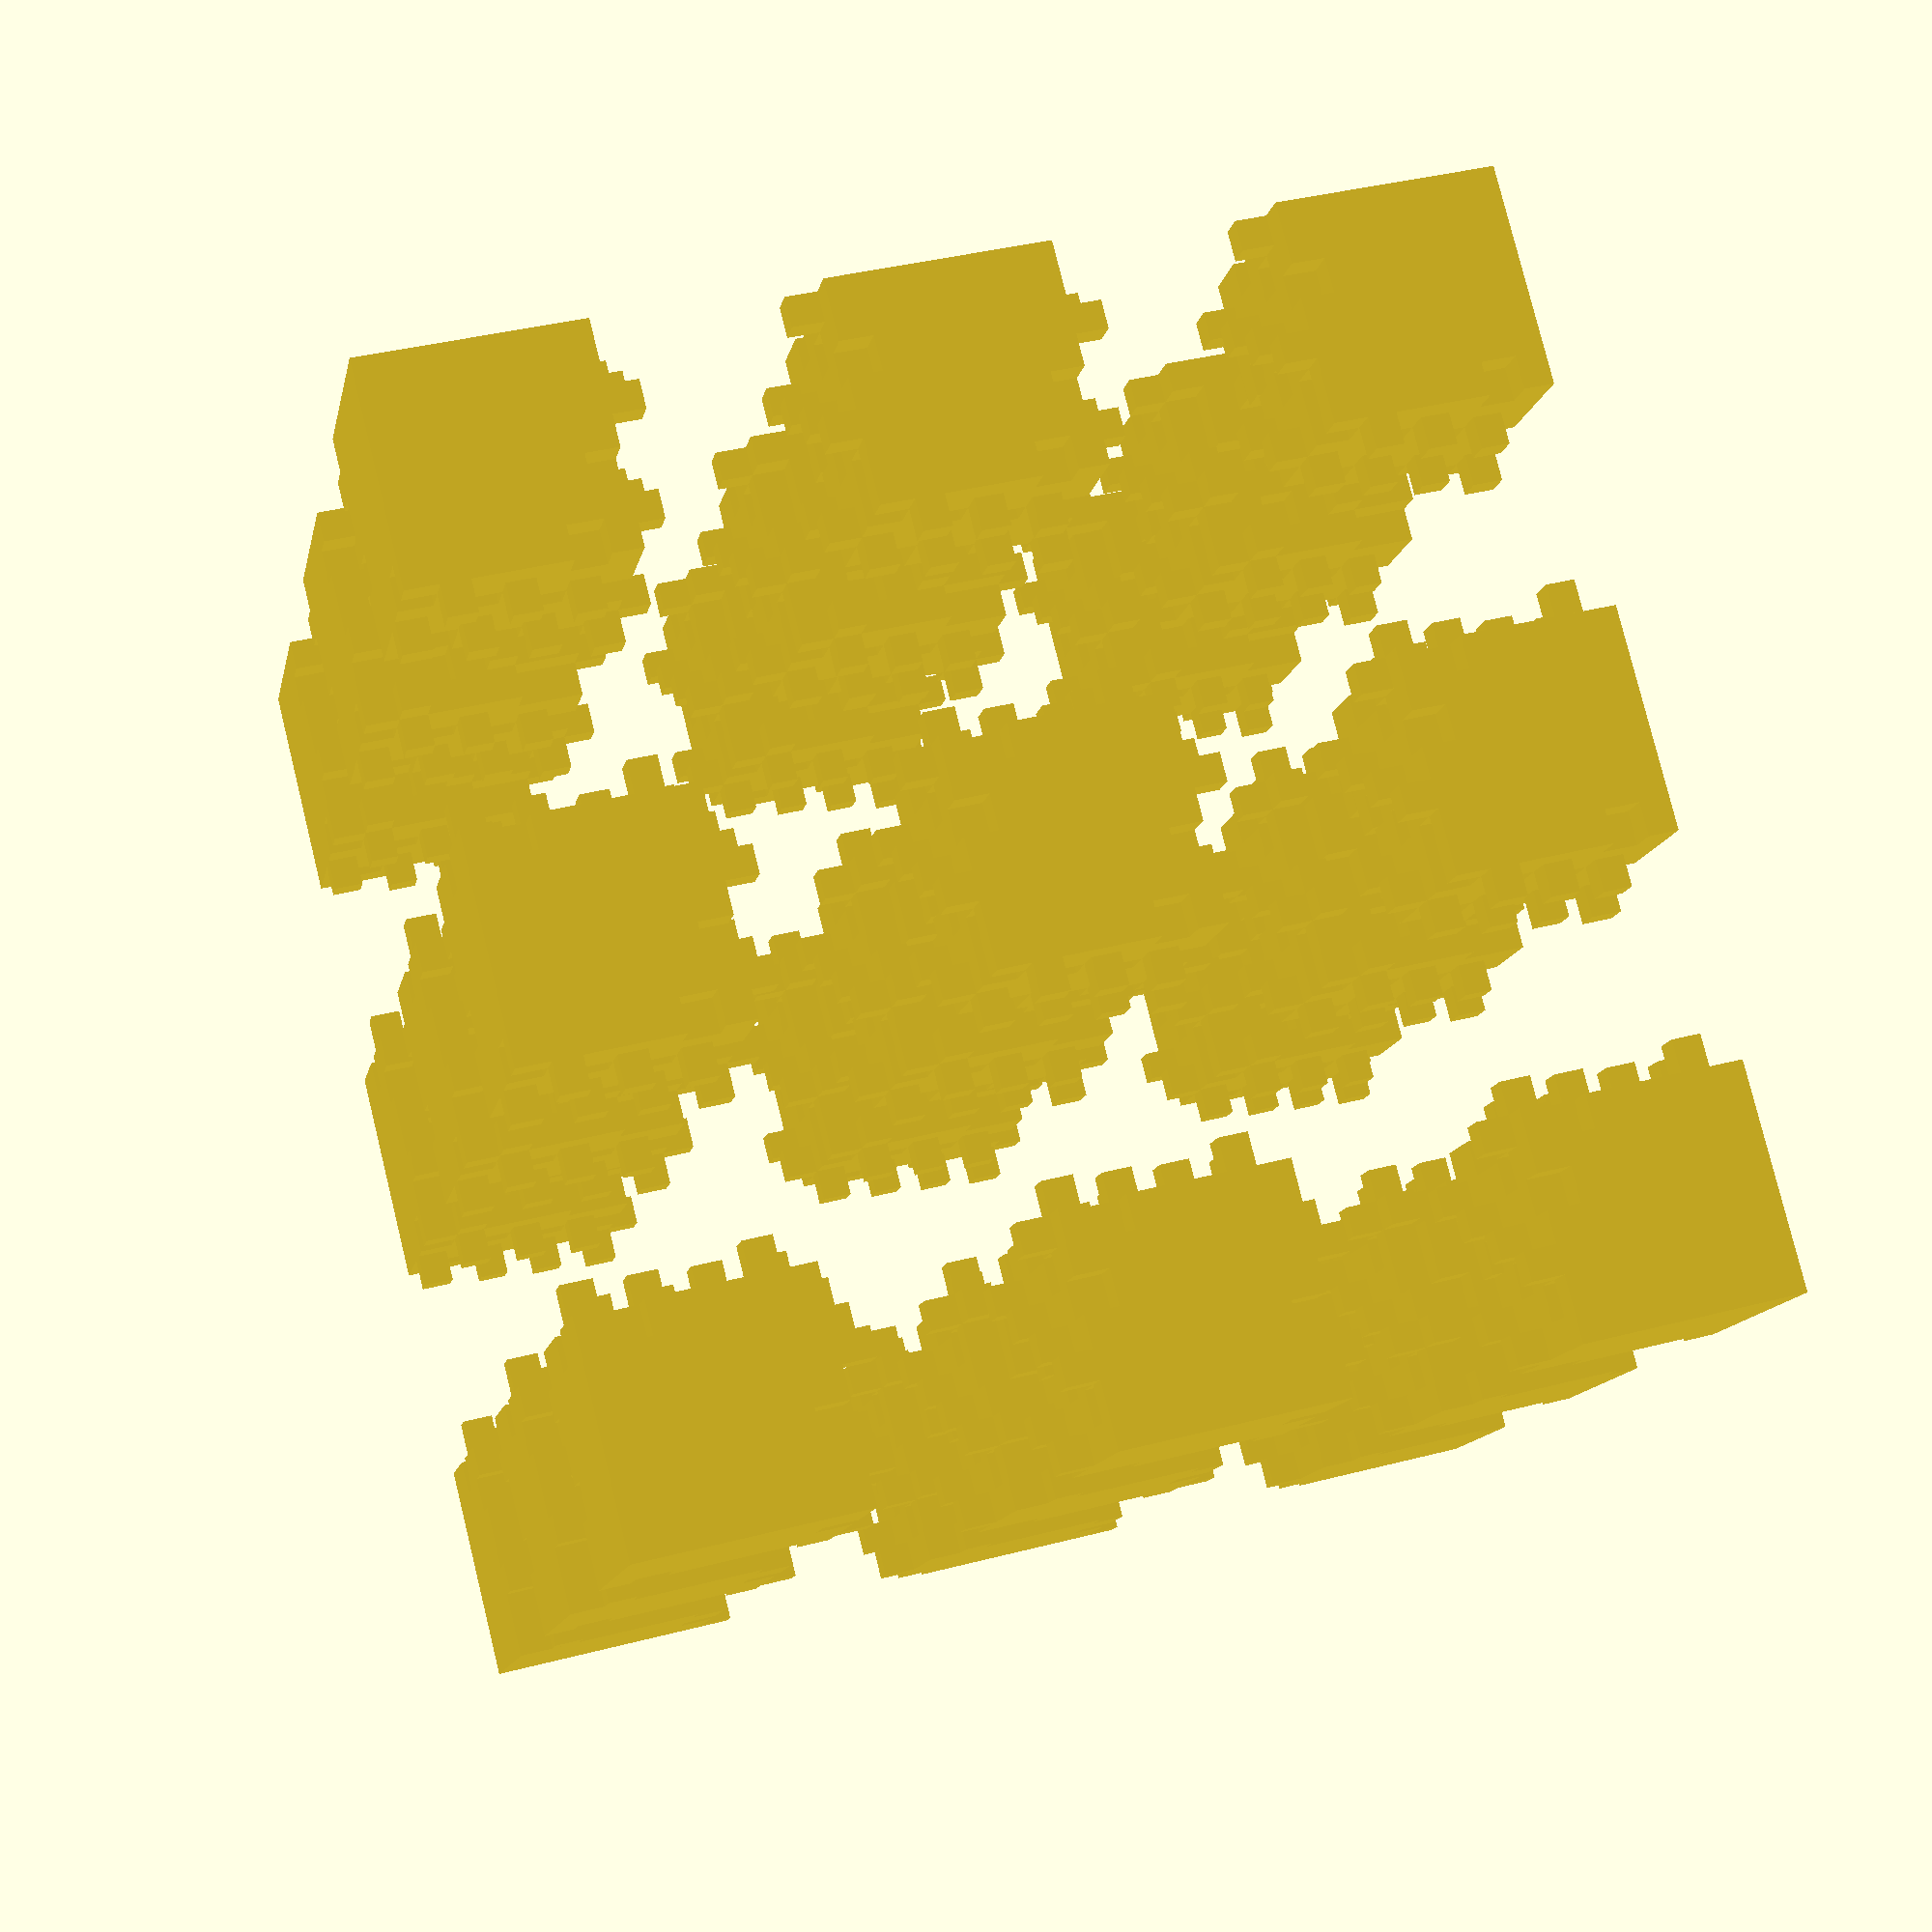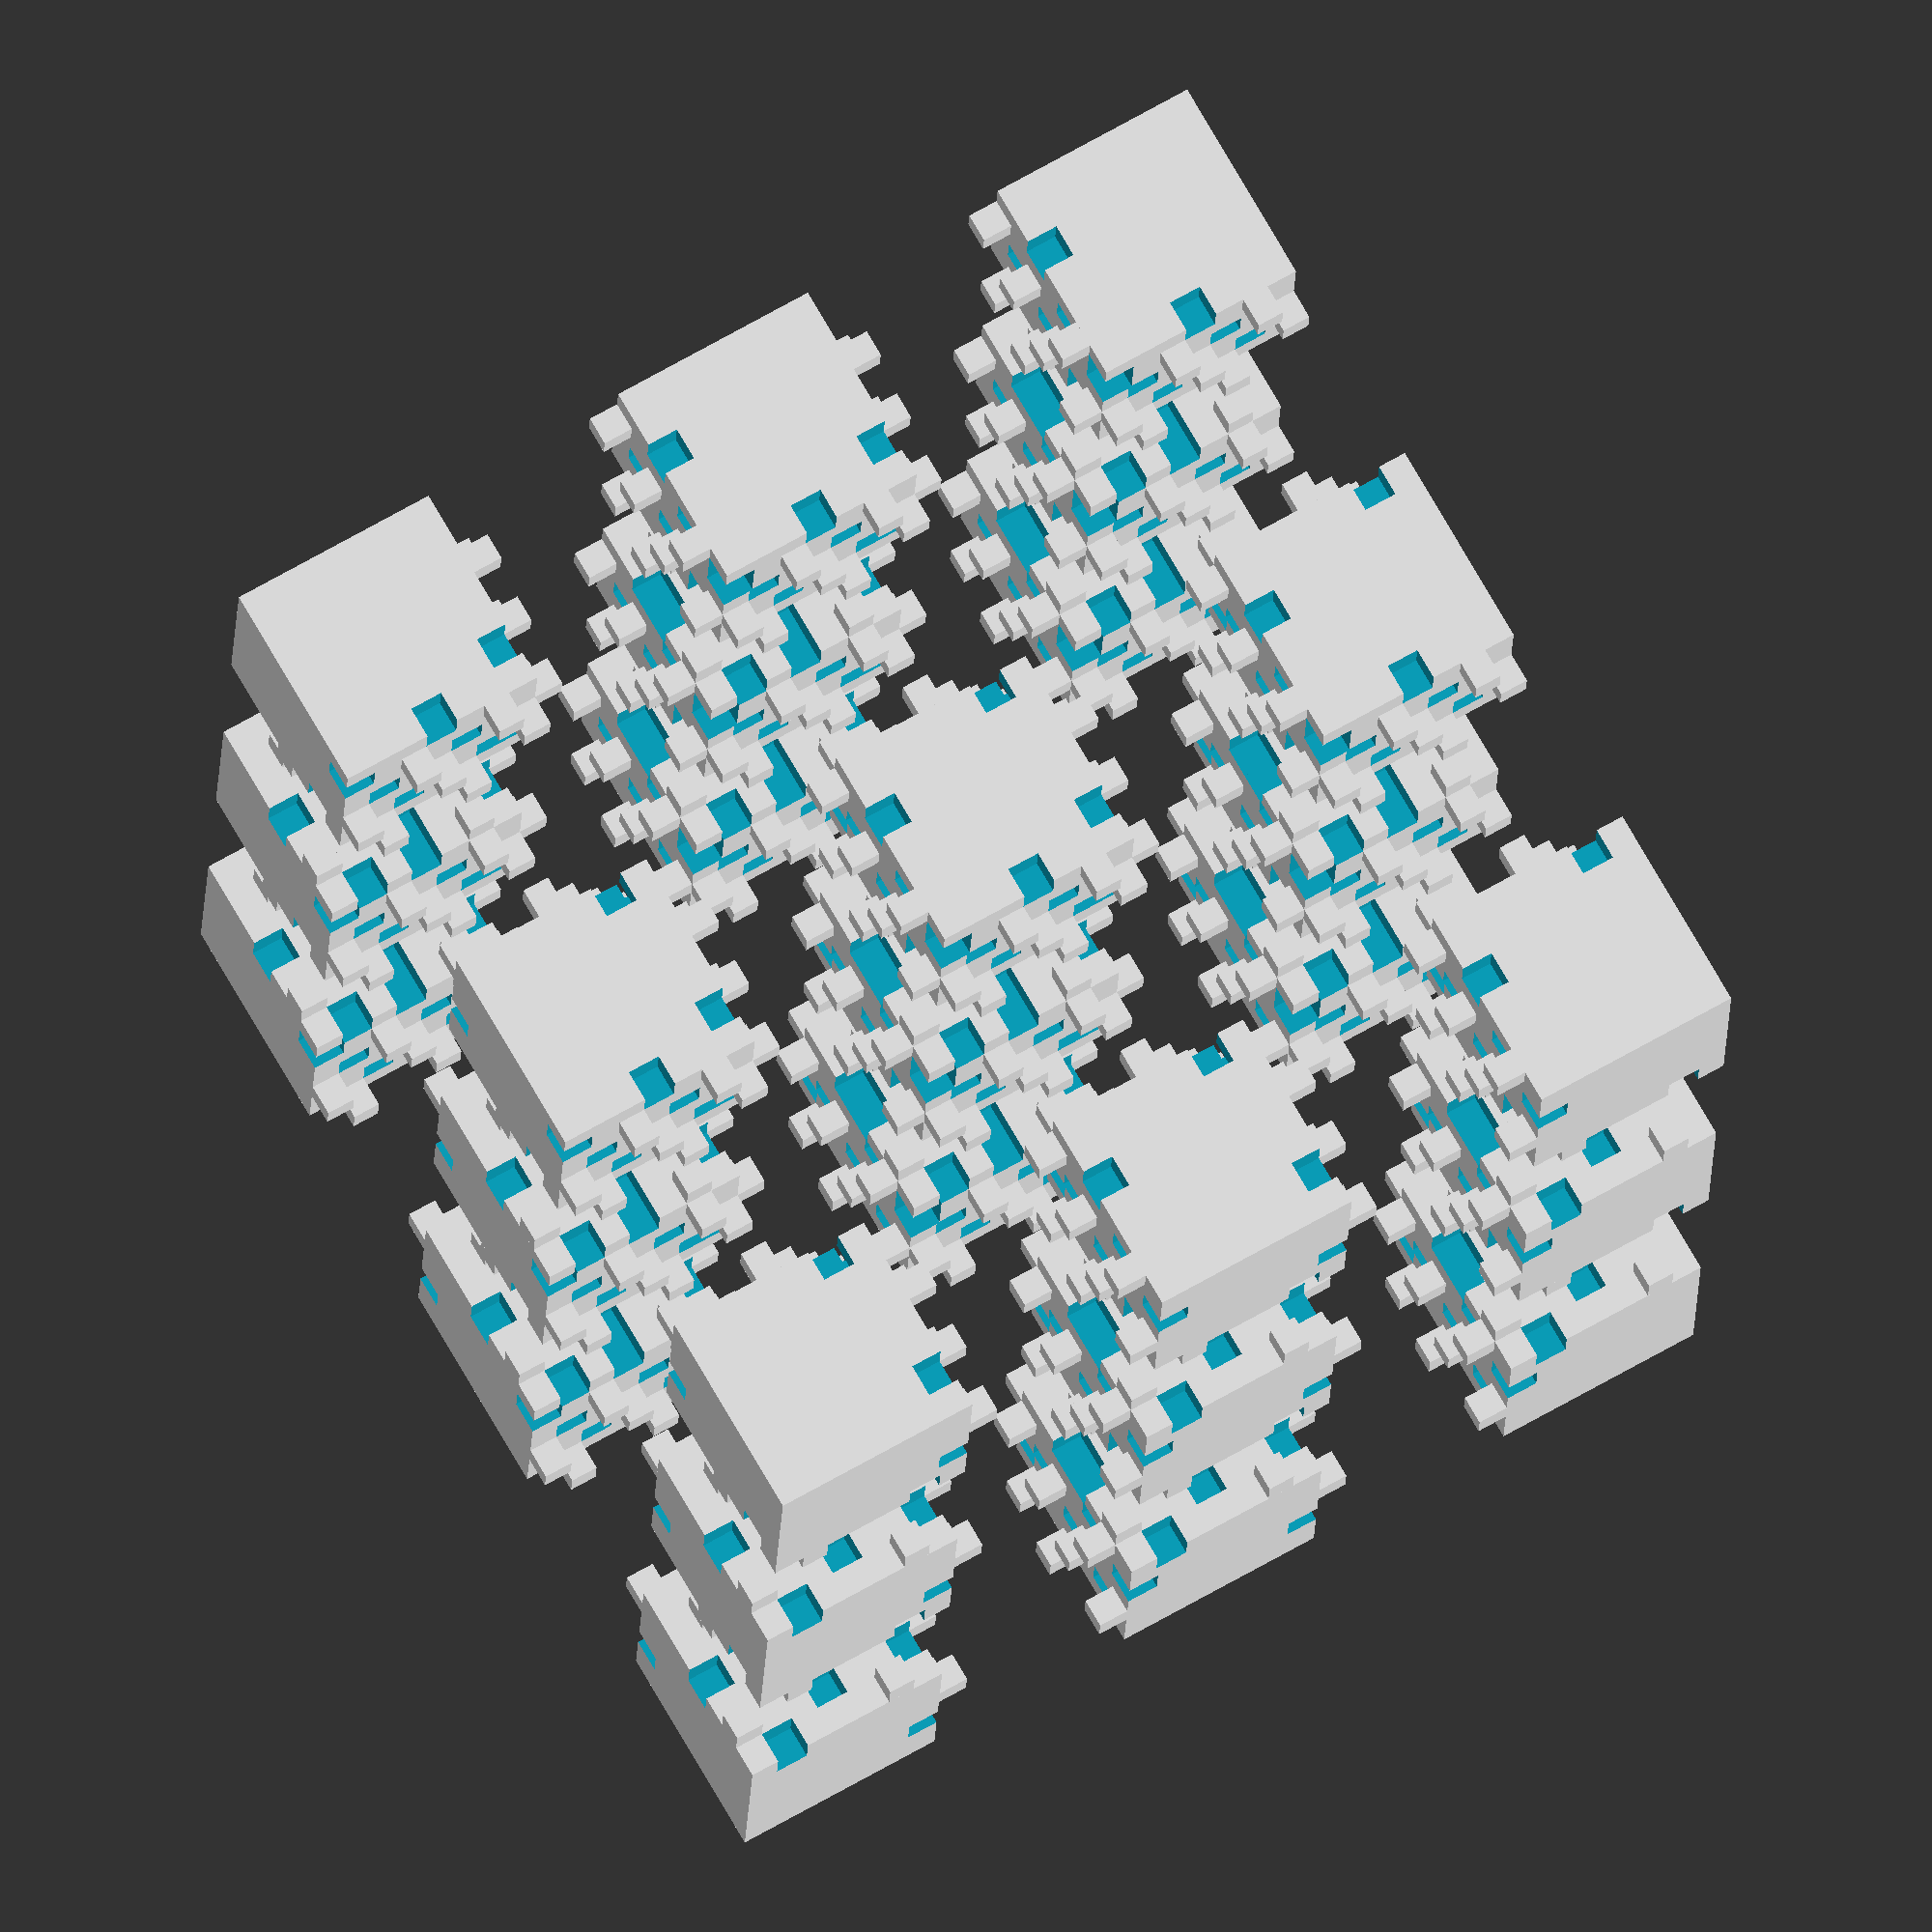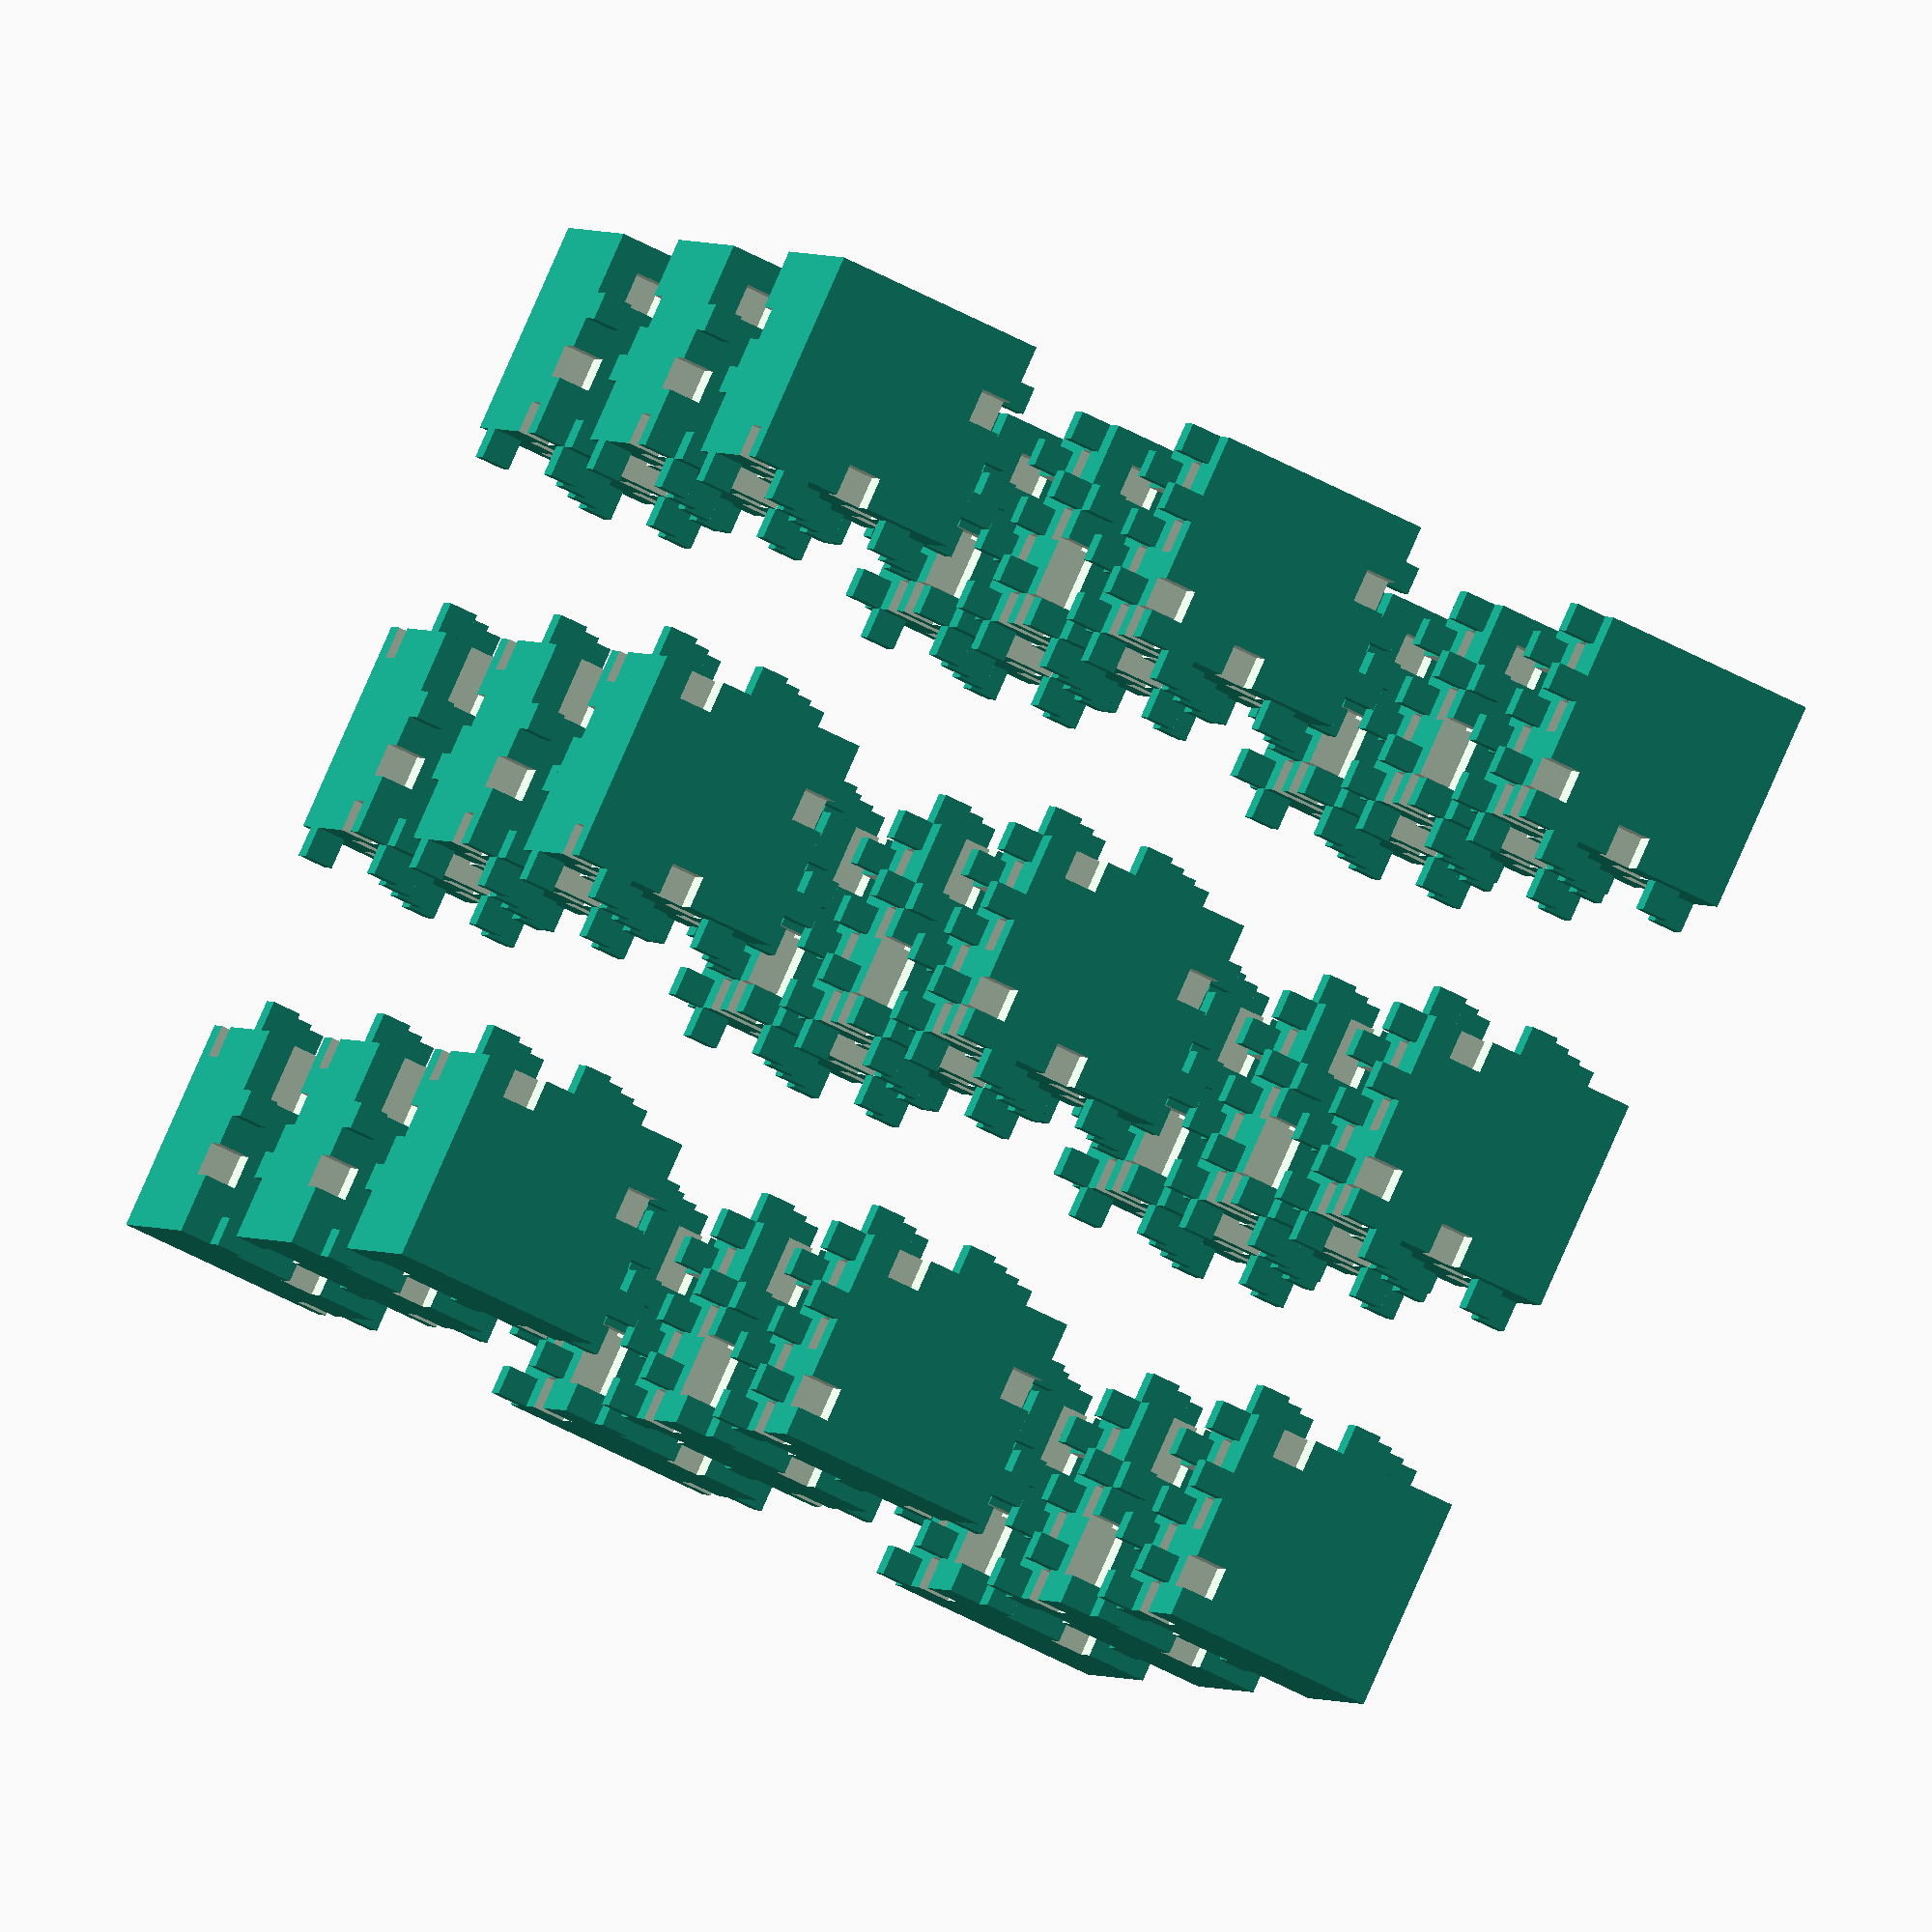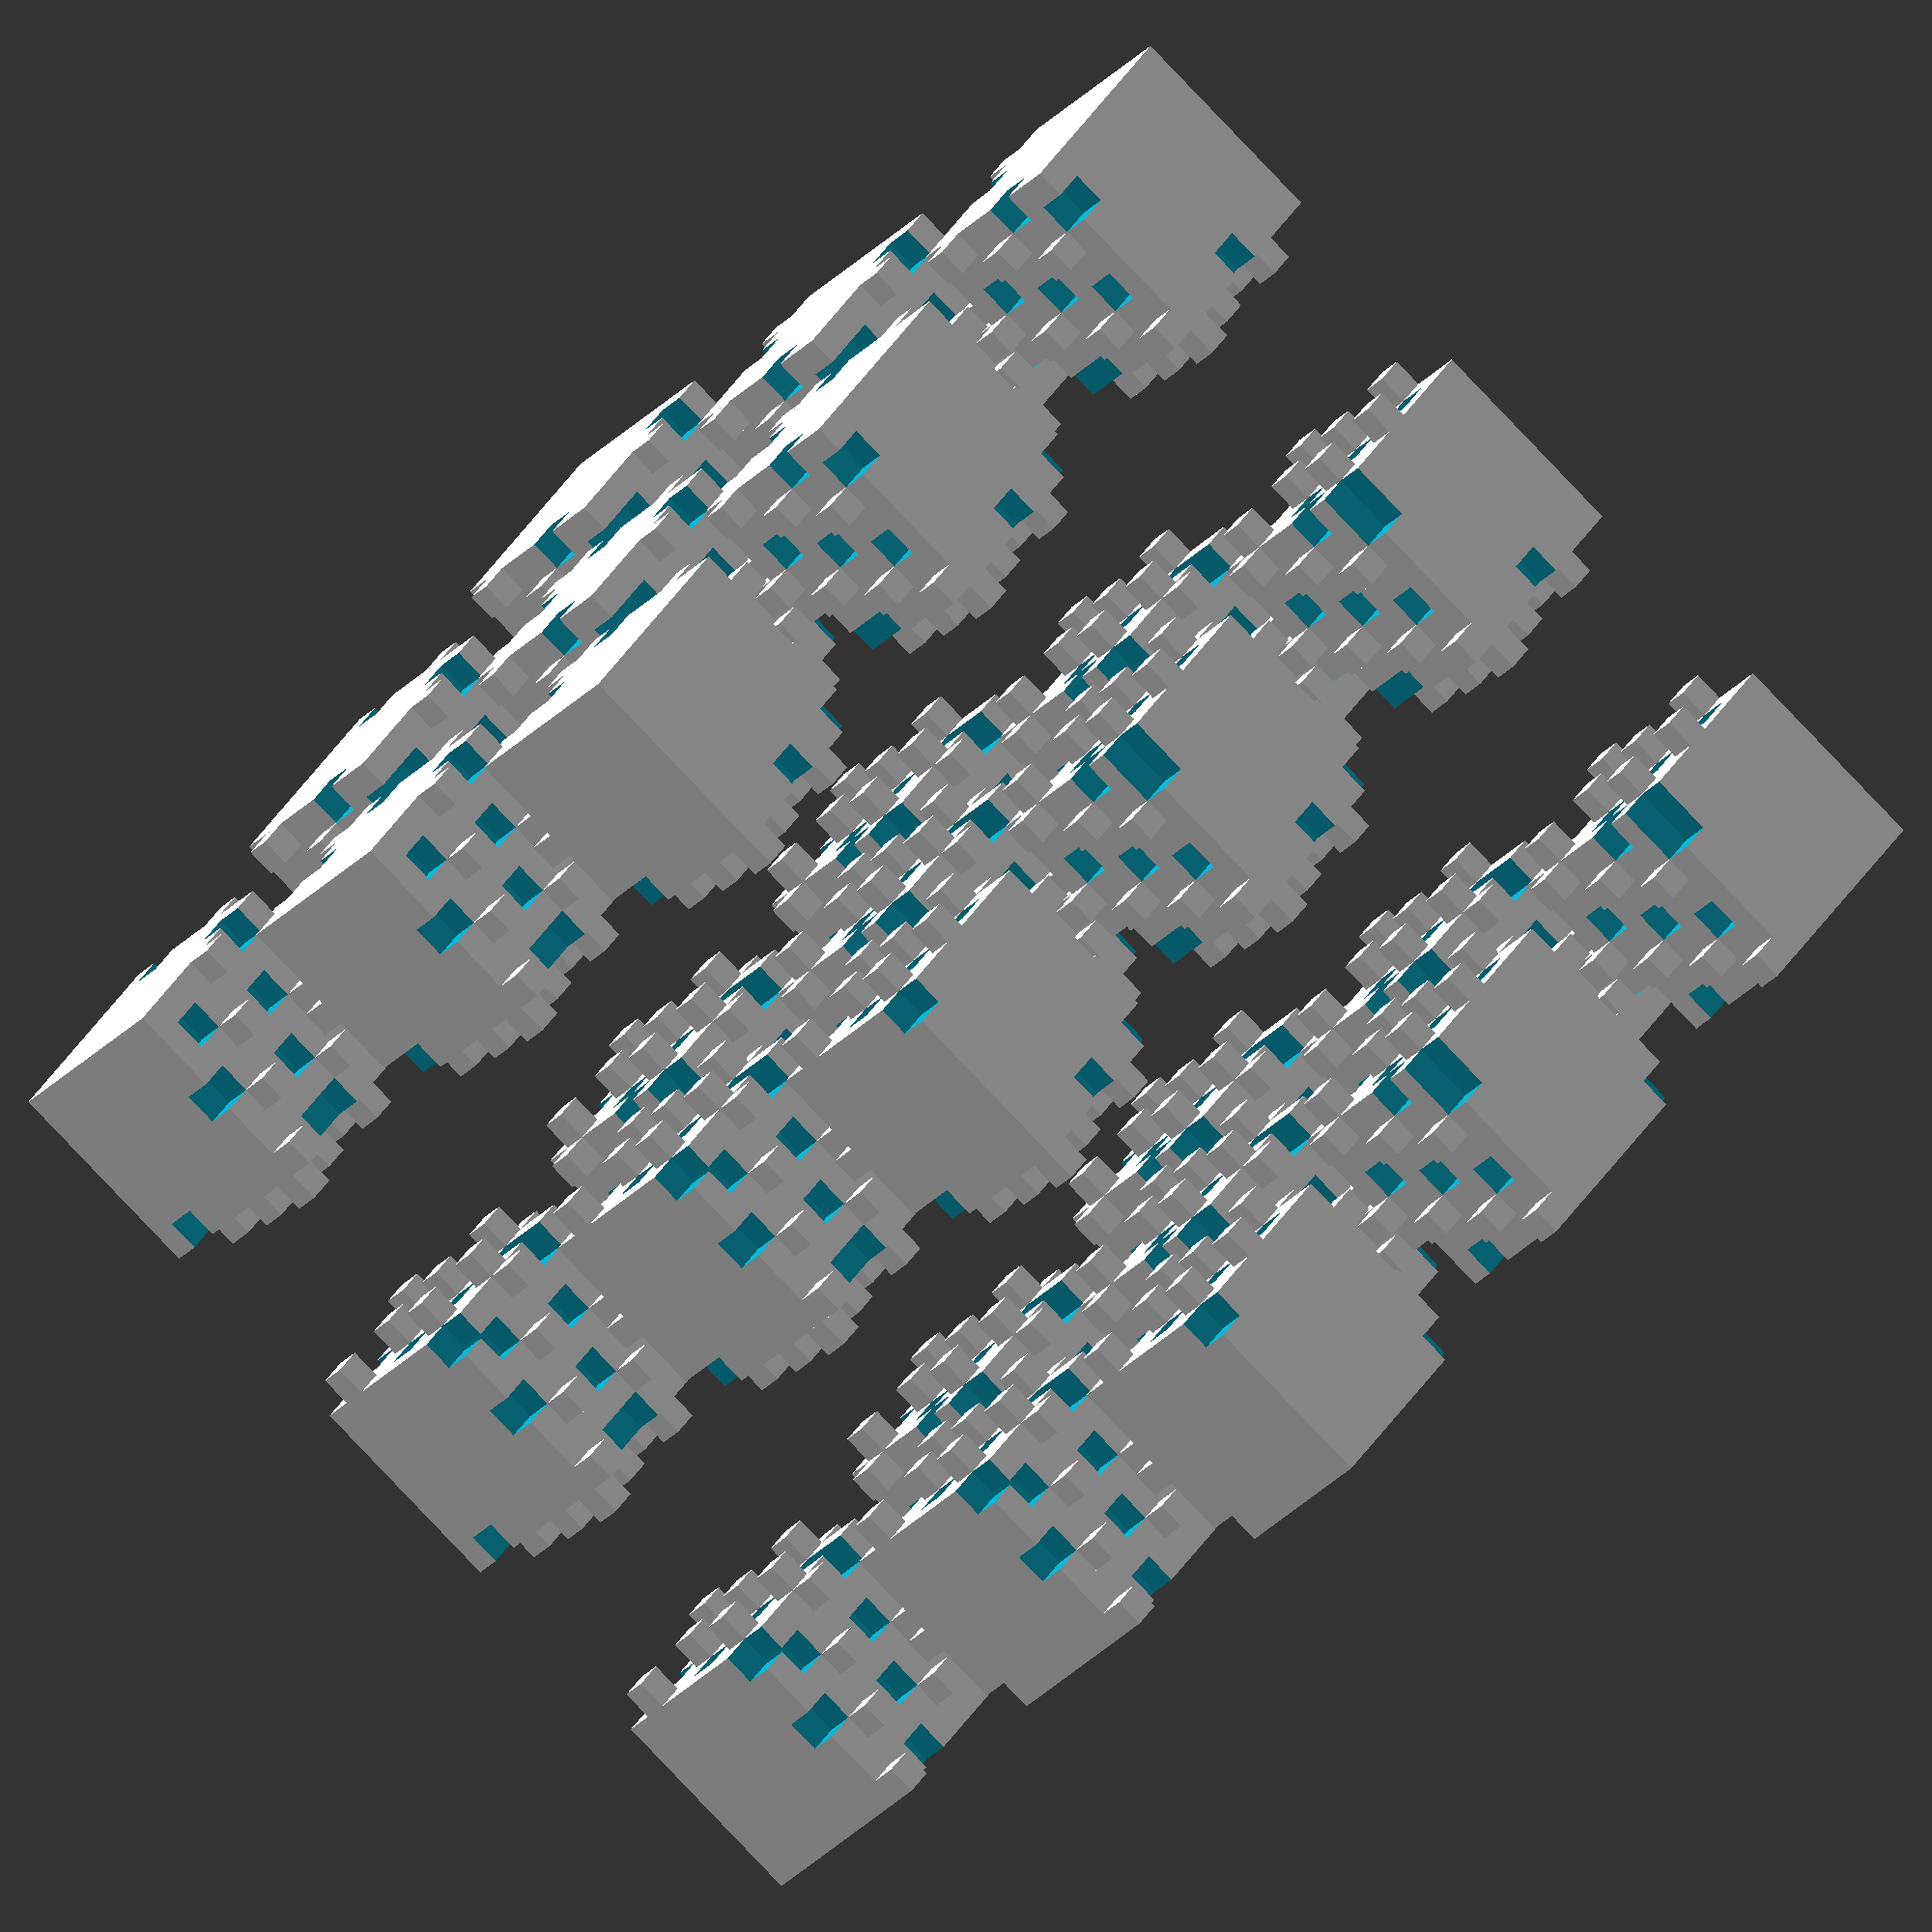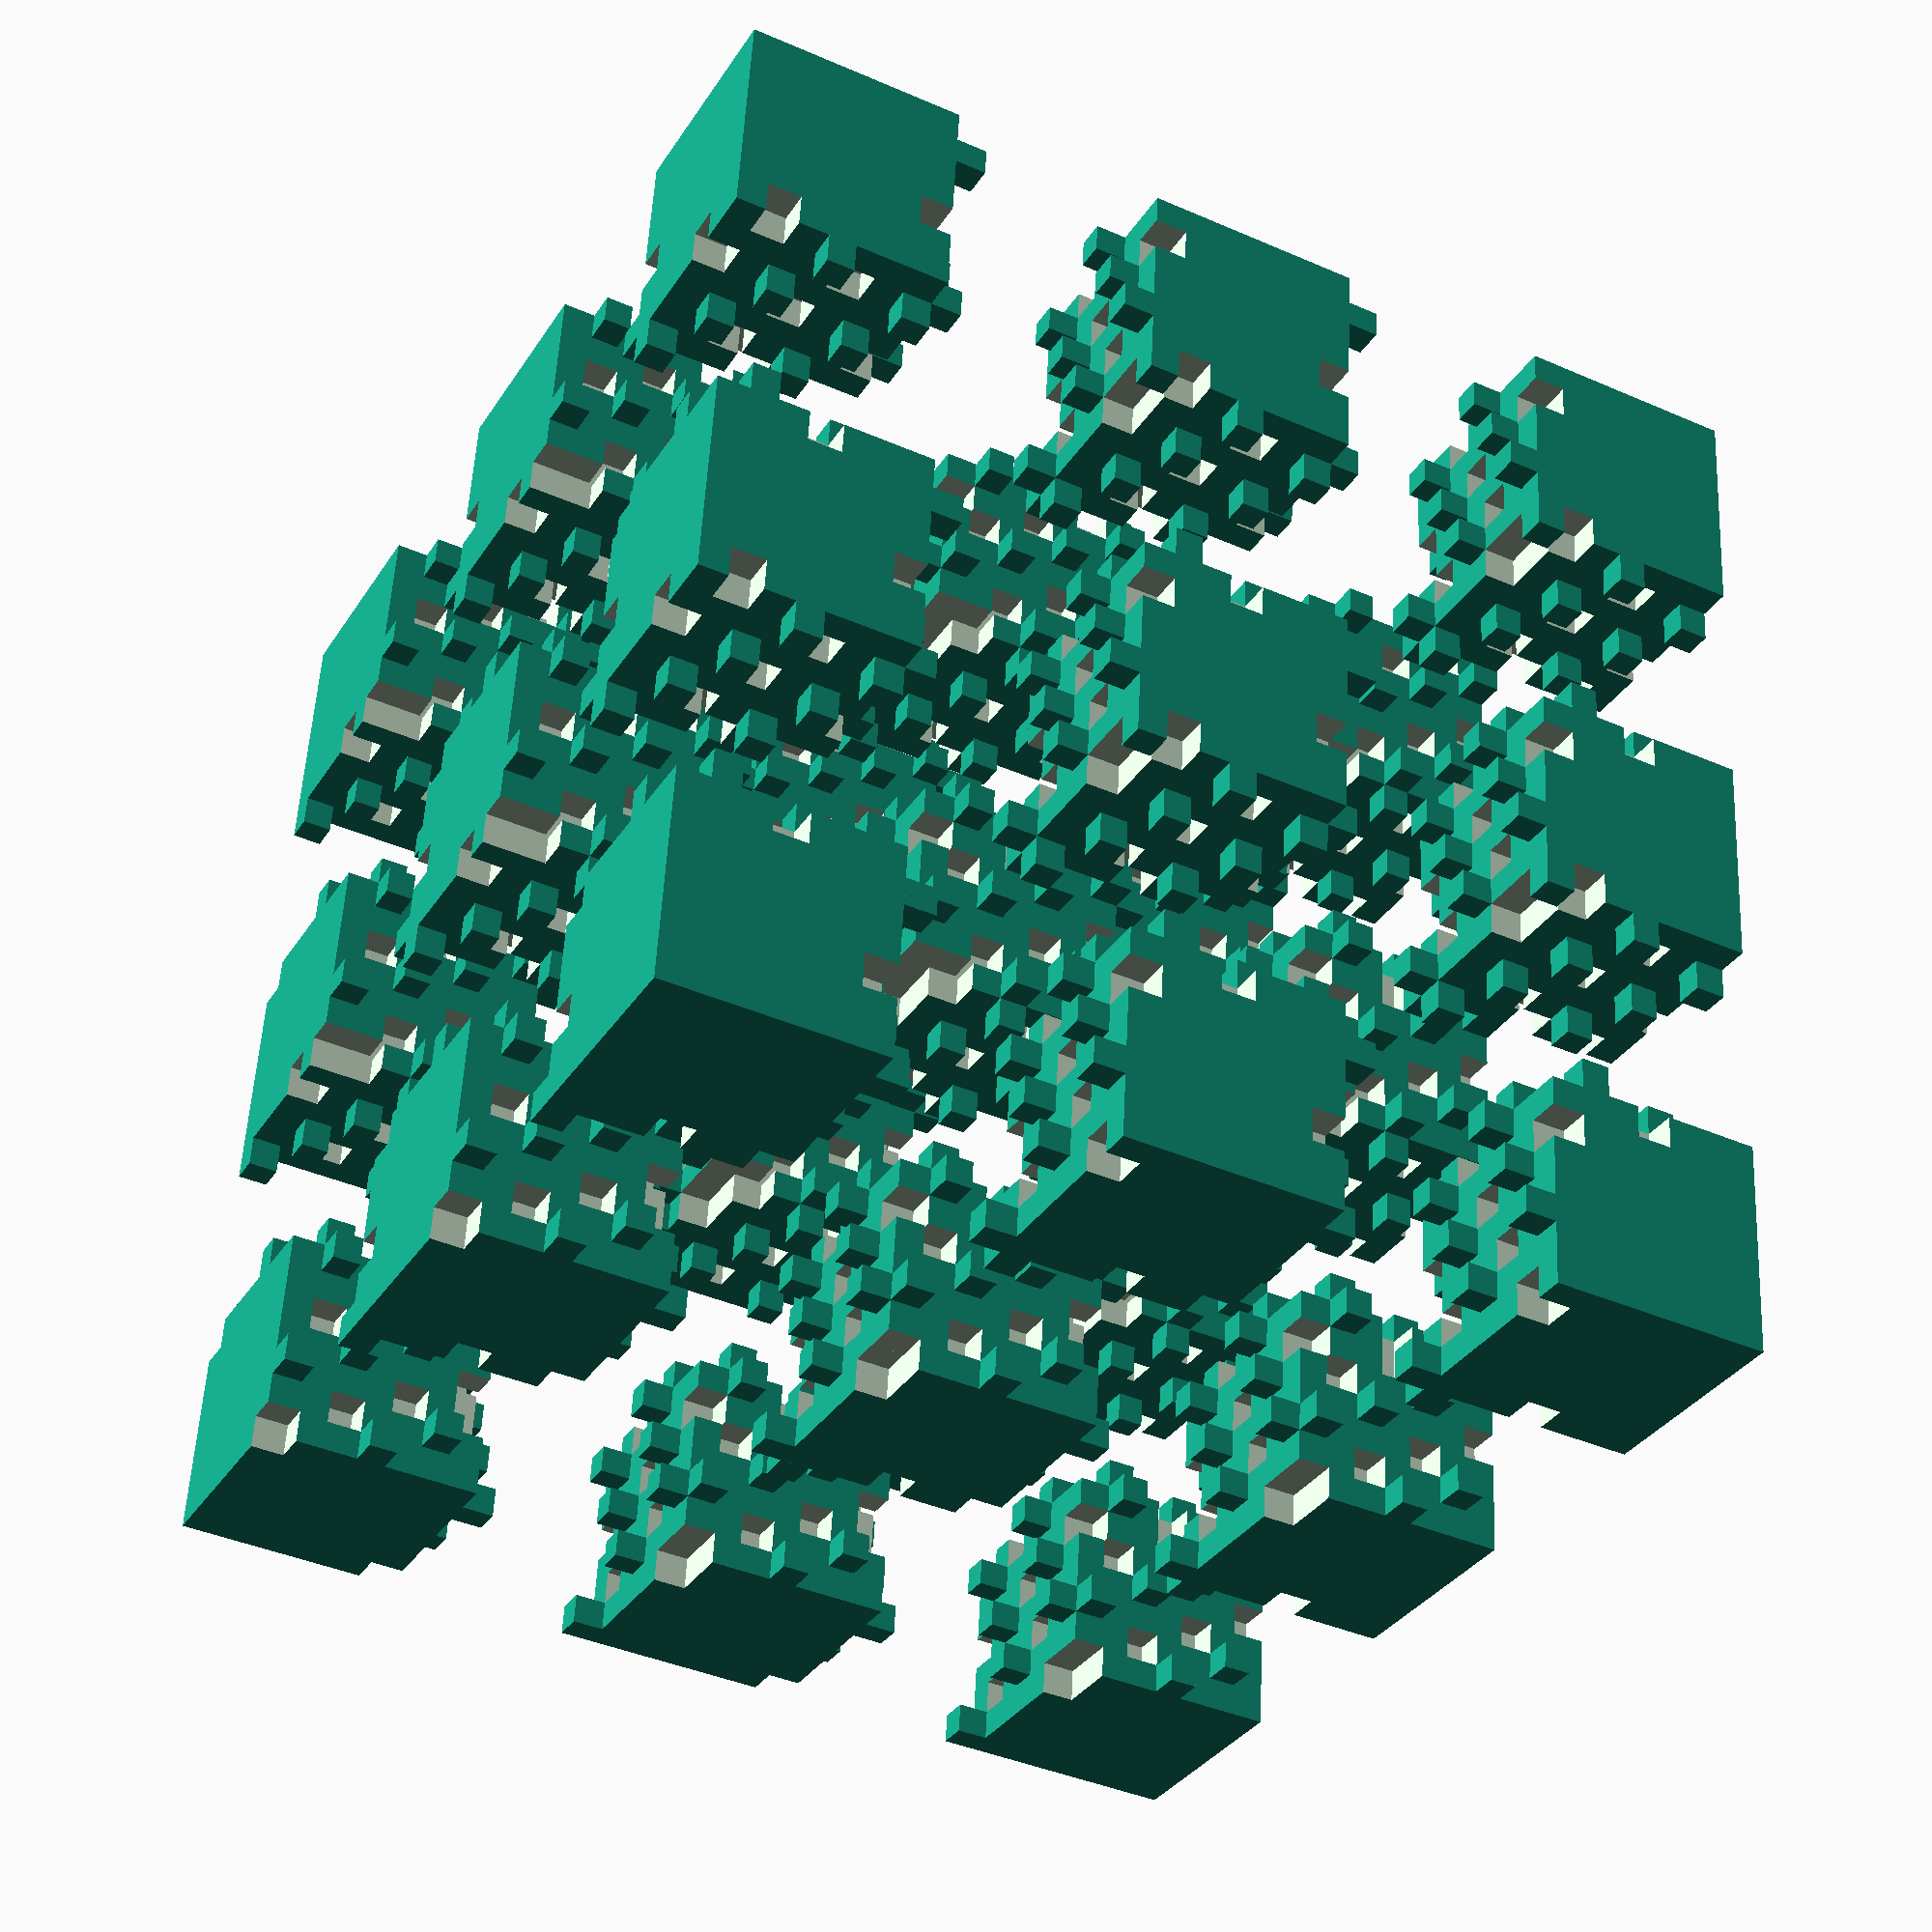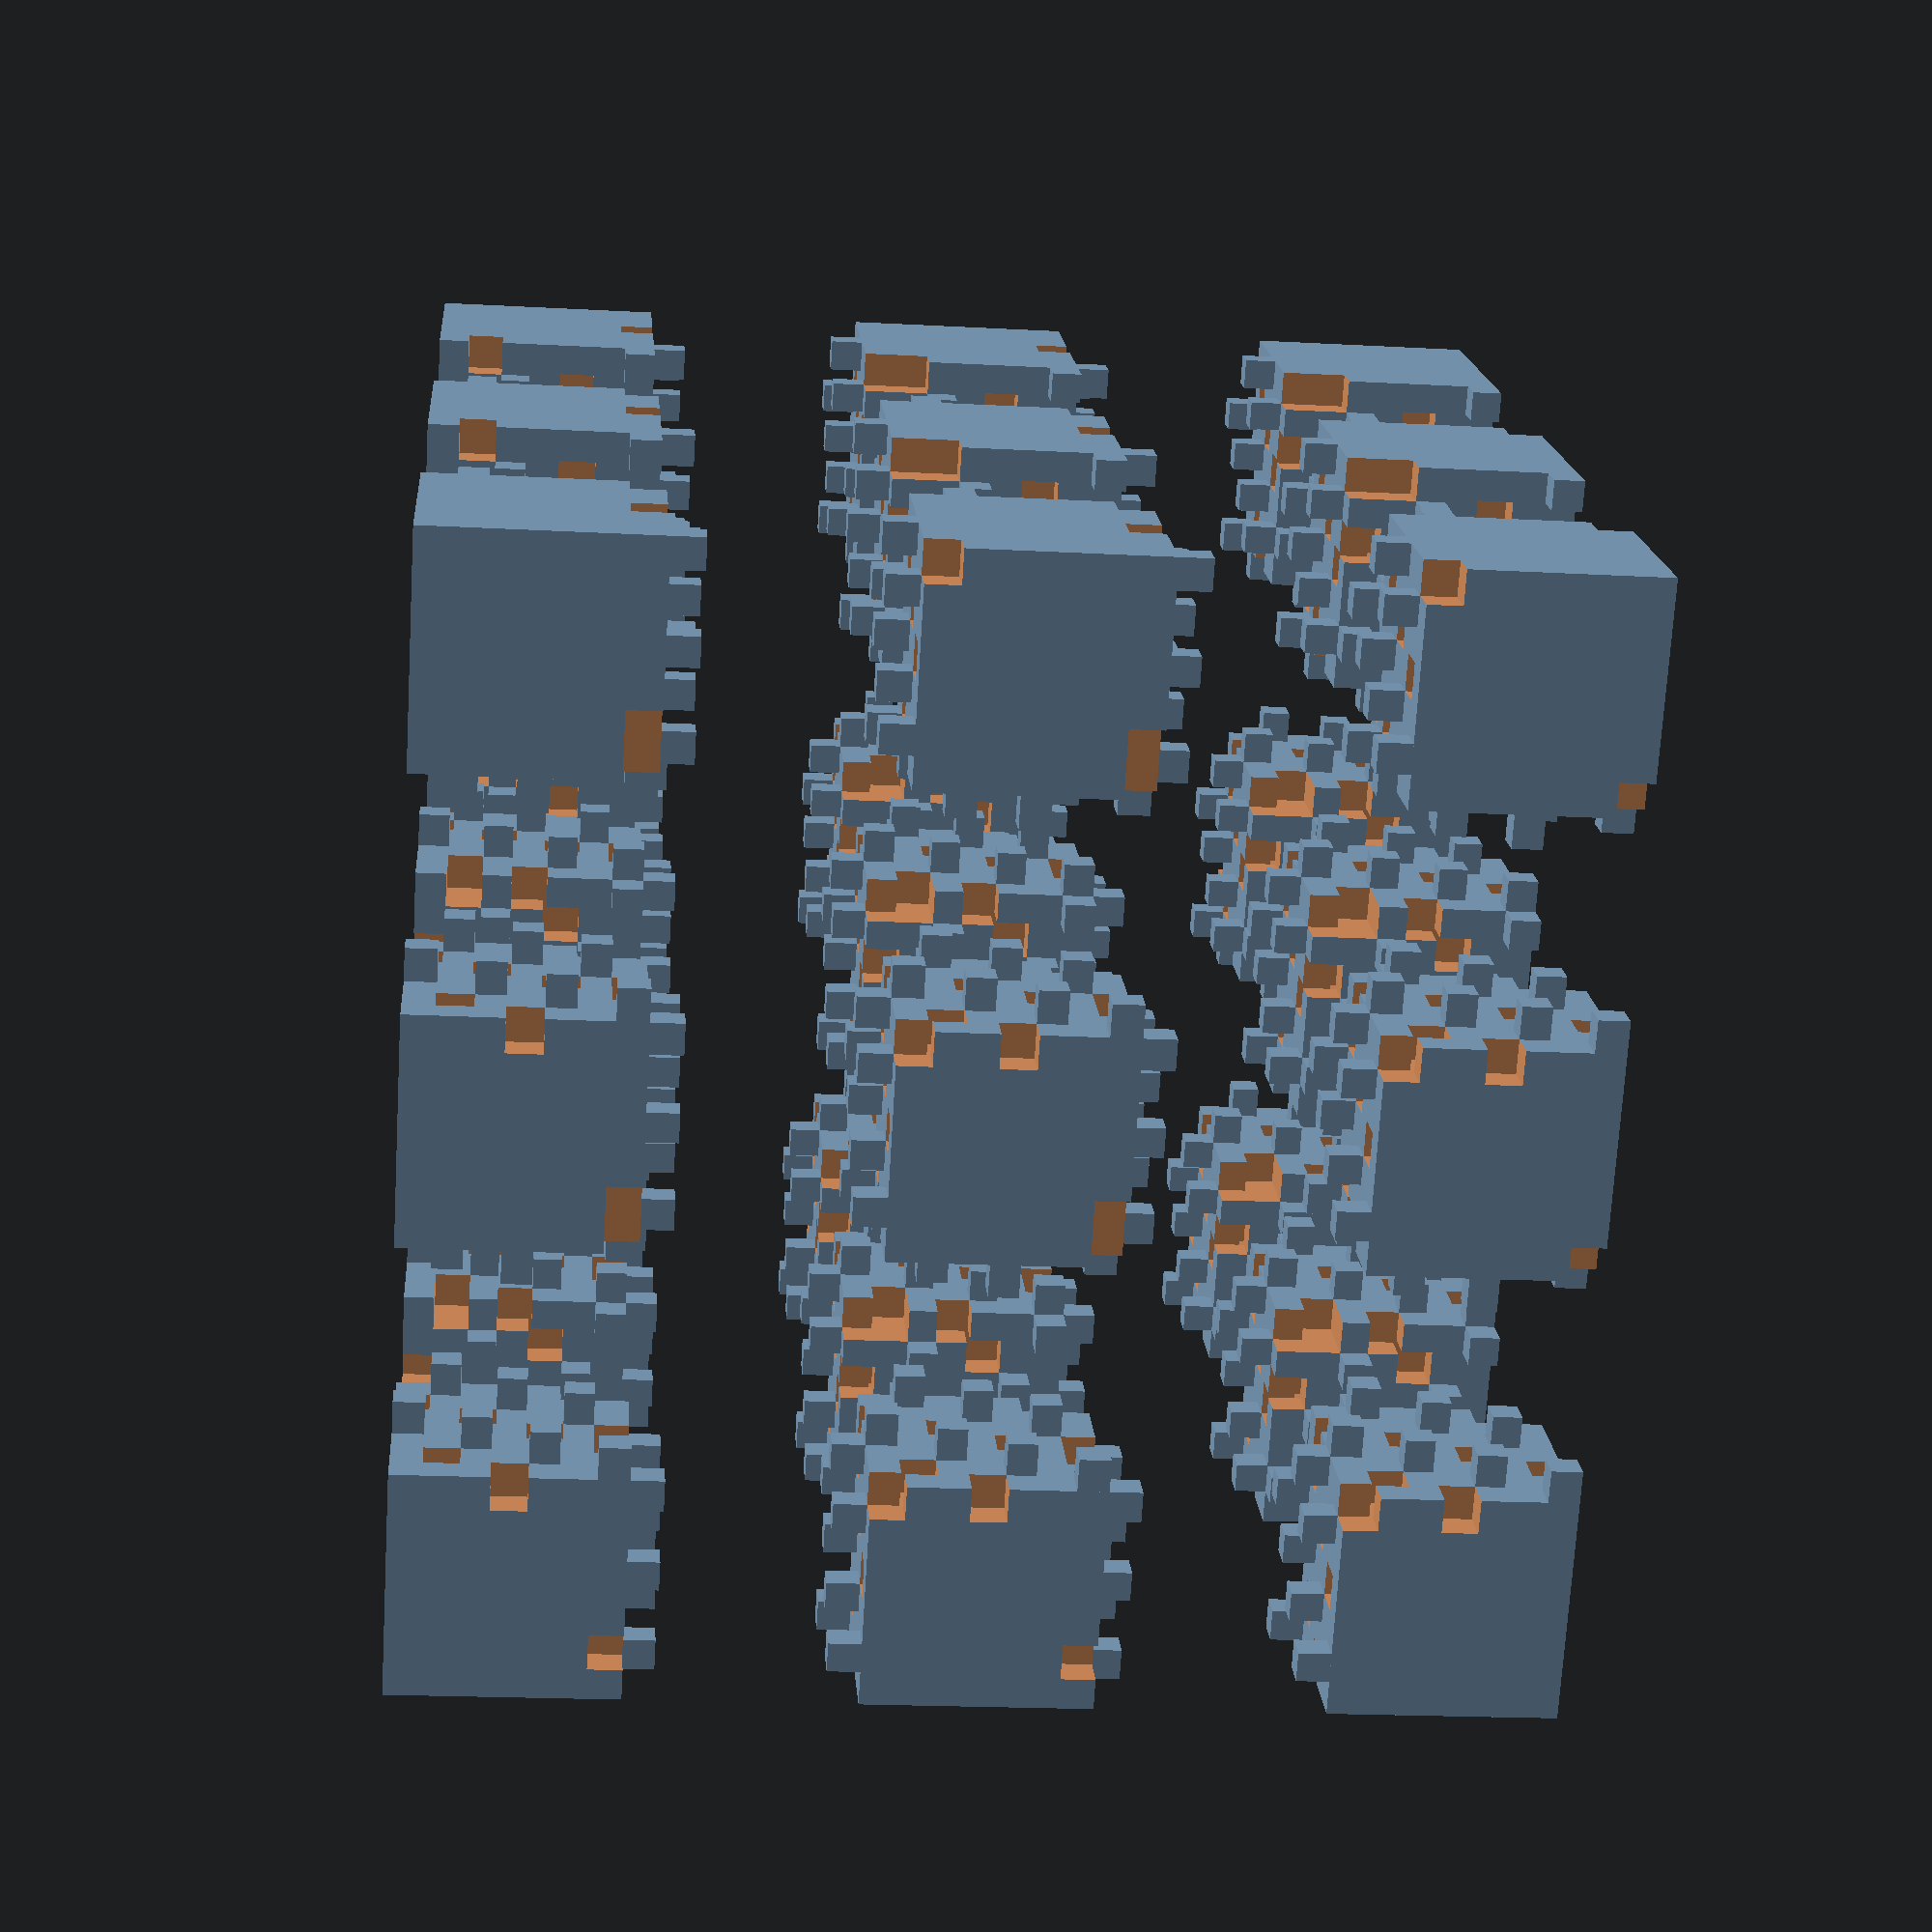
<openscad>
smallCube = 1;
bigCube = 7 * smallCube;
toothPadding = 0.9; // making teeth smaller by a factor
holePadding = 1.1; // making holes larger by a factor

module hole() {
  h = holePadding * smallCube;
  d = (smallCube - h) / 2;

  translate([d, d, d])
  cube([h, h, h]);
}

function getPadding(x) = (x == 0 || x == 6) ? (toothPadding/2 + 0.5) : toothPadding;

function paddings(x, y, z) =
  let (
    isY = (y == -1 || y == 7) // front or back
  , isX = (x == -1 || x == 7) // left or right
  // isZ (z == -1 || z == 7) implicit bottom or top
  , yPadding = [getPadding(x), 1, getPadding(z)]
  , xPadding = [1, getPadding(y), getPadding(z)]
  , zPadding = [getPadding(x), getPadding(y), 1]
  )
  isY ? yPadding : (isX ? xPadding : zPadding);

function getShift(x) = let (
    fullShift = 1 - smallCube * toothPadding  
  , halfShift = fullShift / 2
  ) (x == 0) ? 0 : (halfShift);

function shifts(x,y,z) =
  let (
    isY = (y == -1 || y == 7) // front or back
  , isX = (x == -1 || x == 7) // left or right
  // isZ (z == -1 || z == 7) implicit bottom or top
  , yShift = [getShift(x), 0, getShift(z)]
  , xShift = [0, getShift(y), getShift(z)]
  , zShift = [getShift(x), getShift(y), 0]
  )
  isY ? yShift : (isX ? xShift : zShift);

module tooth(x, y, z) {
  ps = paddings(x,y,z);

  translate([x,y,z]) translate(shifts(x,y,z))  cube([smallCube * ps[0], smallCube * ps[1], smallCube * ps[2]]);
}

module plusCube(front = false, back = false, left = false, right = false, top = false, bottom = false) {
  union() {
    difference() {
      cube([bigCube, bigCube, bigCube]);

      if (front) {
        translate([6, 0, 5]) hole();
        translate([5, 0, 2]) hole();
        translate([4, 0, 6]) hole();
        translate([3, 0, 3]) hole();
        translate([2, 0, 0]) hole();
        translate([1, 0, 4]) hole();
        translate([0, 0, 1]) hole();
      }

      if (back) {
        translate([0, 6, 6]) hole();
        translate([2, 6, 5]) hole();
        translate([4, 6, 4]) hole();
        translate([6, 6, 3]) hole();
        translate([1, 6, 2]) hole();
        translate([3, 6, 1]) hole();
        translate([5, 6, 0]) hole();
      }

      if (left) {
        translate([0, 0, 3]) hole();
        translate([0, 1, 1]) hole();
        translate([0, 2, 6]) hole();
        translate([0, 3, 4]) hole();
        translate([0, 4, 2]) hole();
        translate([0, 5, 0]) hole();
        translate([0, 6, 5]) hole();
      }

      if (right) {
        translate([6, 6, 1]) hole();
        translate([6, 5, 3]) hole();
        translate([6, 4, 5]) hole();
        translate([6, 3, 0]) hole();
        translate([6, 2, 2]) hole();
        translate([6, 1, 4]) hole();
        translate([6, 0, 6]) hole();
      }

      if (top) {
        translate([0, 3, 6]) hole();
        translate([1, 1, 6]) hole();
        translate([2, 6, 6]) hole();
        translate([3, 4, 6]) hole();
        translate([4, 2, 6]) hole();
        translate([5, 0, 6]) hole();
        translate([6, 5, 6]) hole();
      }

      if (bottom) {
        translate([0, 0, 0]) hole();
        translate([1, 5, 0]) hole();
        translate([2, 3, 0]) hole();
        translate([3, 1, 0]) hole();
        translate([4, 6, 0]) hole();
        translate([5, 4, 0]) hole();
        translate([6, 2, 0]) hole();
      }
    }

    if (front) {
      tooth(0, -1, 6);
      tooth(2, -1, 5);
      tooth(4, -1, 4);
      tooth(6, -1, 3);
      tooth(1, -1, 2);
      tooth(3, -1, 1);
      tooth(5, -1, 0);
    }

    if (back) {
      tooth(6, 7, 5);
      tooth(5, 7, 2);
      tooth(4, 7, 6);
      tooth(3, 7, 3);
      tooth(2, 7, 0);
      tooth(1, 7, 4);
      tooth(0, 7, 1);
    }

    if (left) {
      tooth(-1, 6, 1);
      tooth(-1, 5, 3);
      tooth(-1, 4, 5);
      tooth(-1, 3, 0);
      tooth(-1, 2, 2);
      tooth(-1, 1, 4);
      tooth(-1, 0, 6);
    }

    if (right) {
      tooth(7, 0, 3);
      tooth(7, 1, 1);
      tooth(7, 2, 6);
      tooth(7, 3, 4);
      tooth(7, 4, 2);
      tooth(7, 5, 0);
      tooth(7, 6, 5);
    }

    if (top) {
      tooth(0, 0, 7);
      tooth(1, 5, 7);
      tooth(2, 3, 7);
      tooth(3, 1, 7);
      tooth(4, 6, 7);
      tooth(5, 4, 7);
      tooth(6, 2, 7);
    }

    if (bottom) {
      tooth(0, 3, -1);
      tooth(1, 1, -1);
      tooth(2, 6, -1);
      tooth(3, 4, -1);
      tooth(4, 2, -1);
      tooth(5, 0, -1);
      tooth(6, 5, -1);
    }
  }
}

module demo() {
  plusCube(front=true, back=true, left=true, right=true, top=true, bottom=true);
}

module main() {
  shift = 2 * bigCube;

  for (z = [0:2]) {
    for (y = [0:2]) {
      for (x = [0:2]) {
        front = (y != 0);
        back = (y != 2);
        left = (x != 0);
        right = (x != 2);
        bottom = (z != 0);
        top = (z != 2);

        translate([x * shift, y * shift, z * shift]) plusCube(front, back, left, right, top, bottom);
      }
    }
  }
}

// demo();
main();
</openscad>
<views>
elev=140.7 azim=141.1 roll=287.9 proj=p view=wireframe
elev=111.4 azim=86.0 roll=299.9 proj=o view=wireframe
elev=178.4 azim=245.3 roll=14.6 proj=o view=wireframe
elev=81.2 azim=315.9 roll=223.5 proj=o view=solid
elev=40.6 azim=6.0 roll=61.9 proj=p view=solid
elev=200.3 azim=232.2 roll=275.6 proj=p view=solid
</views>
